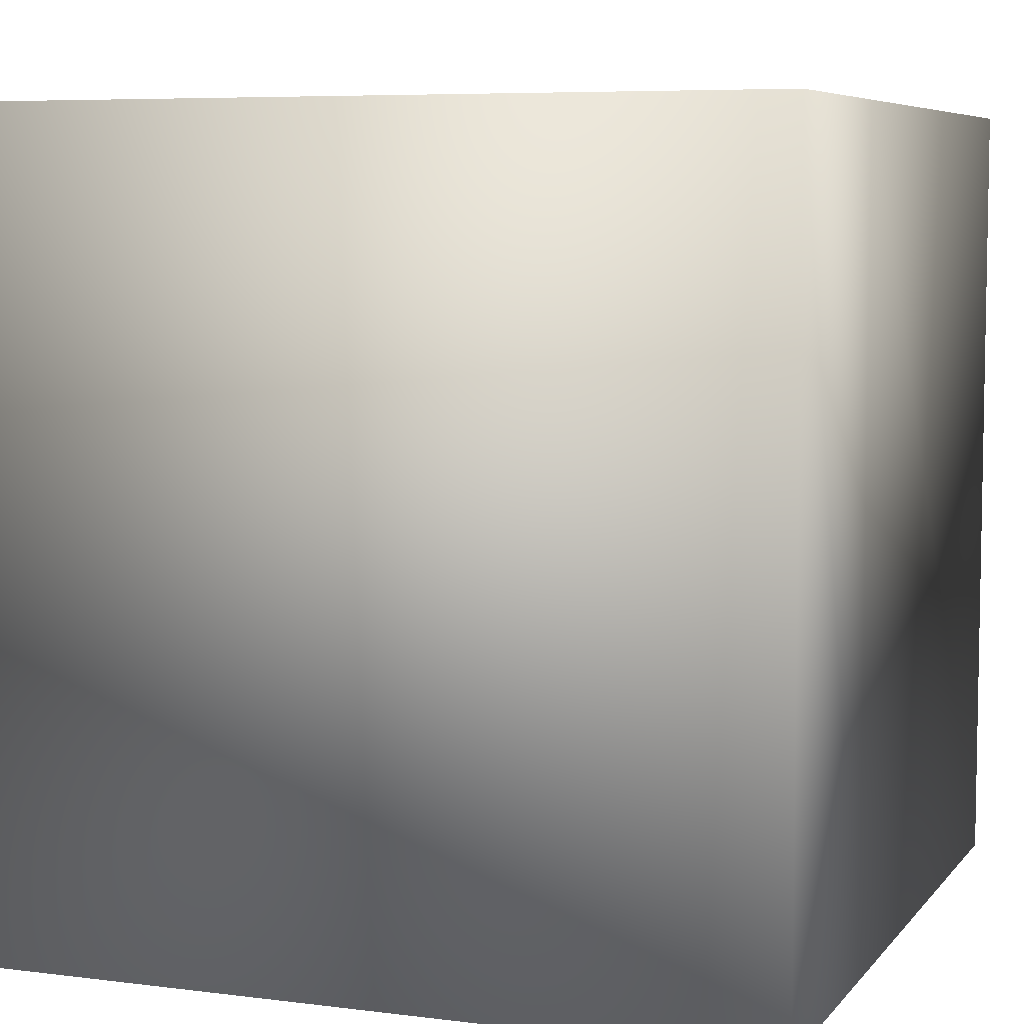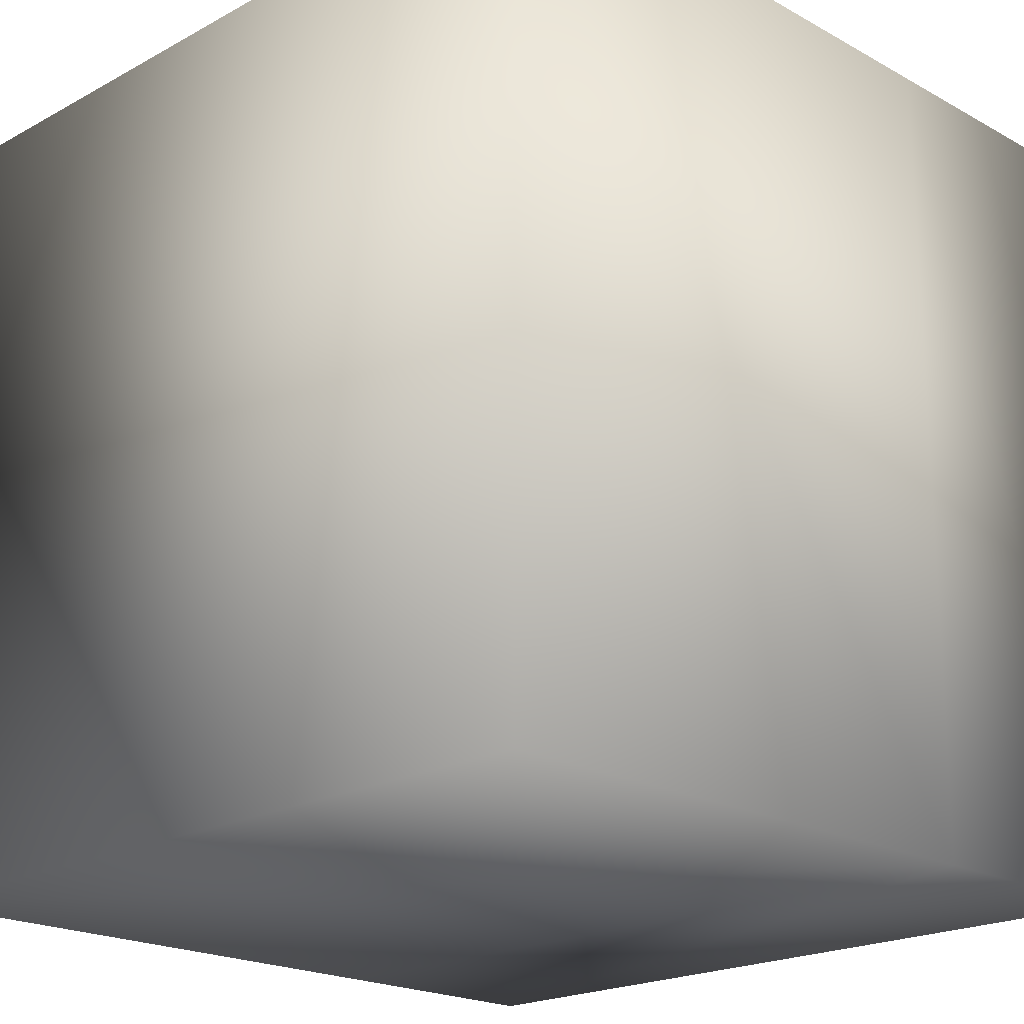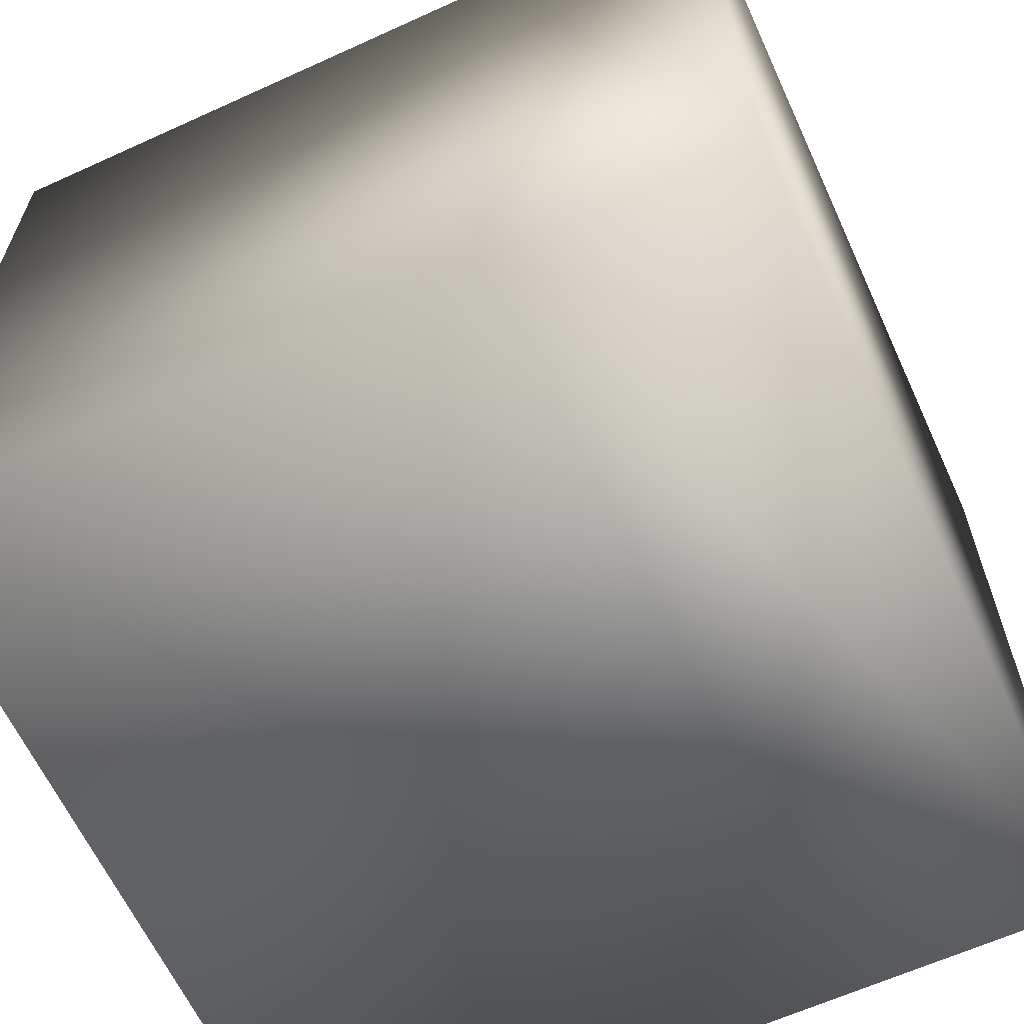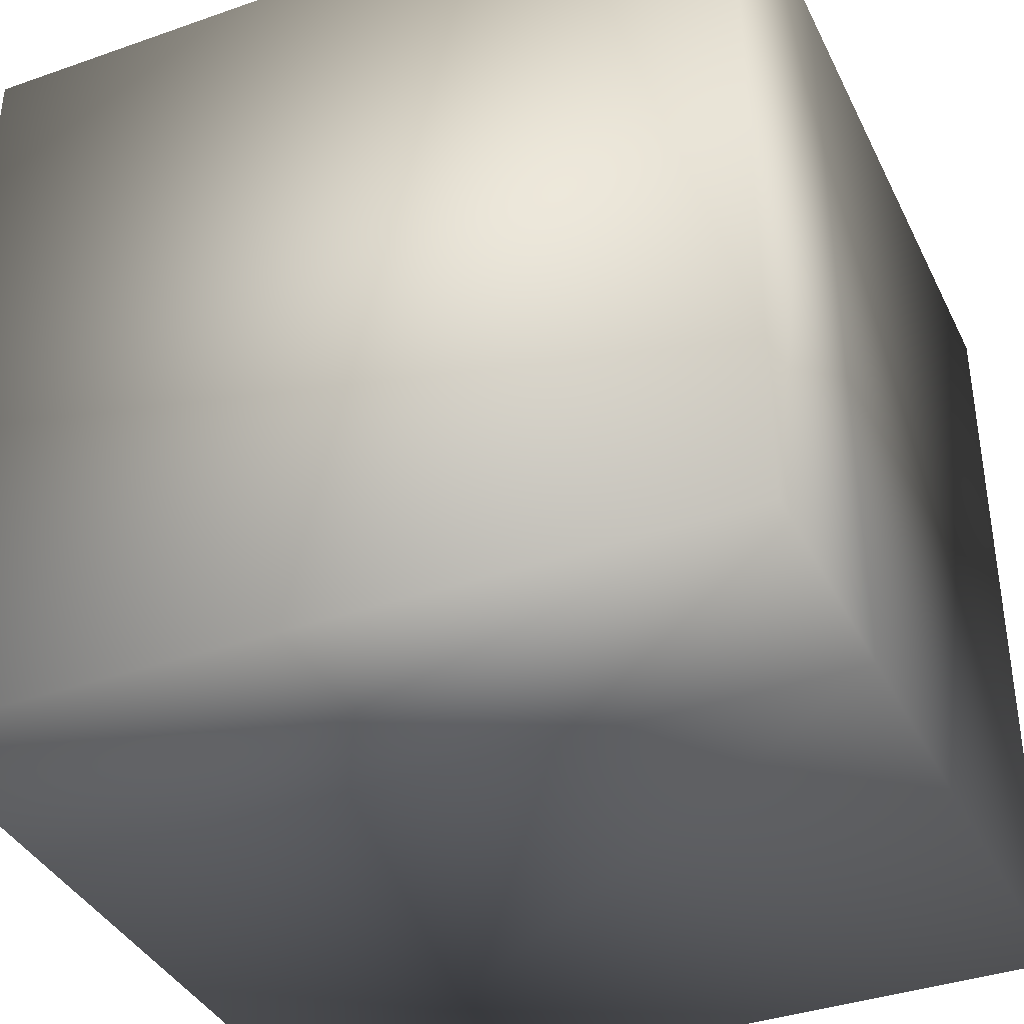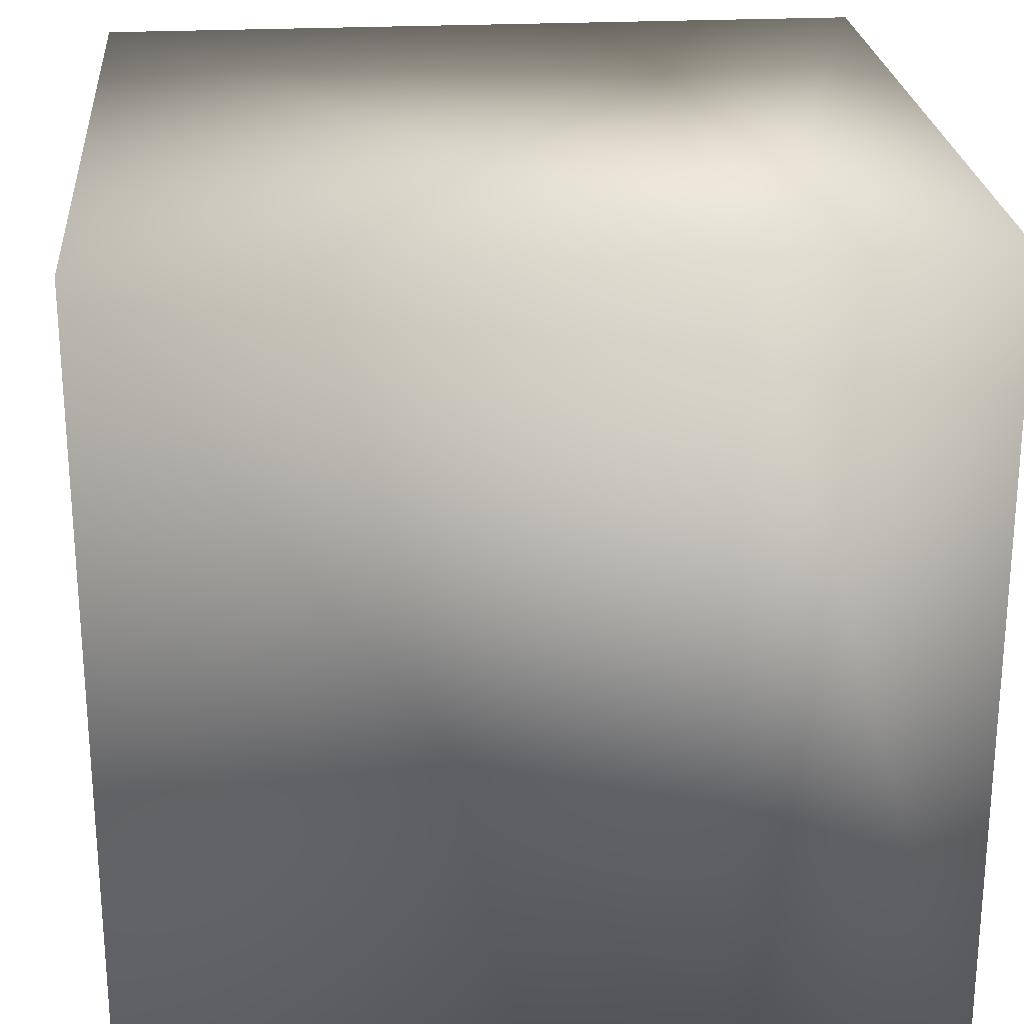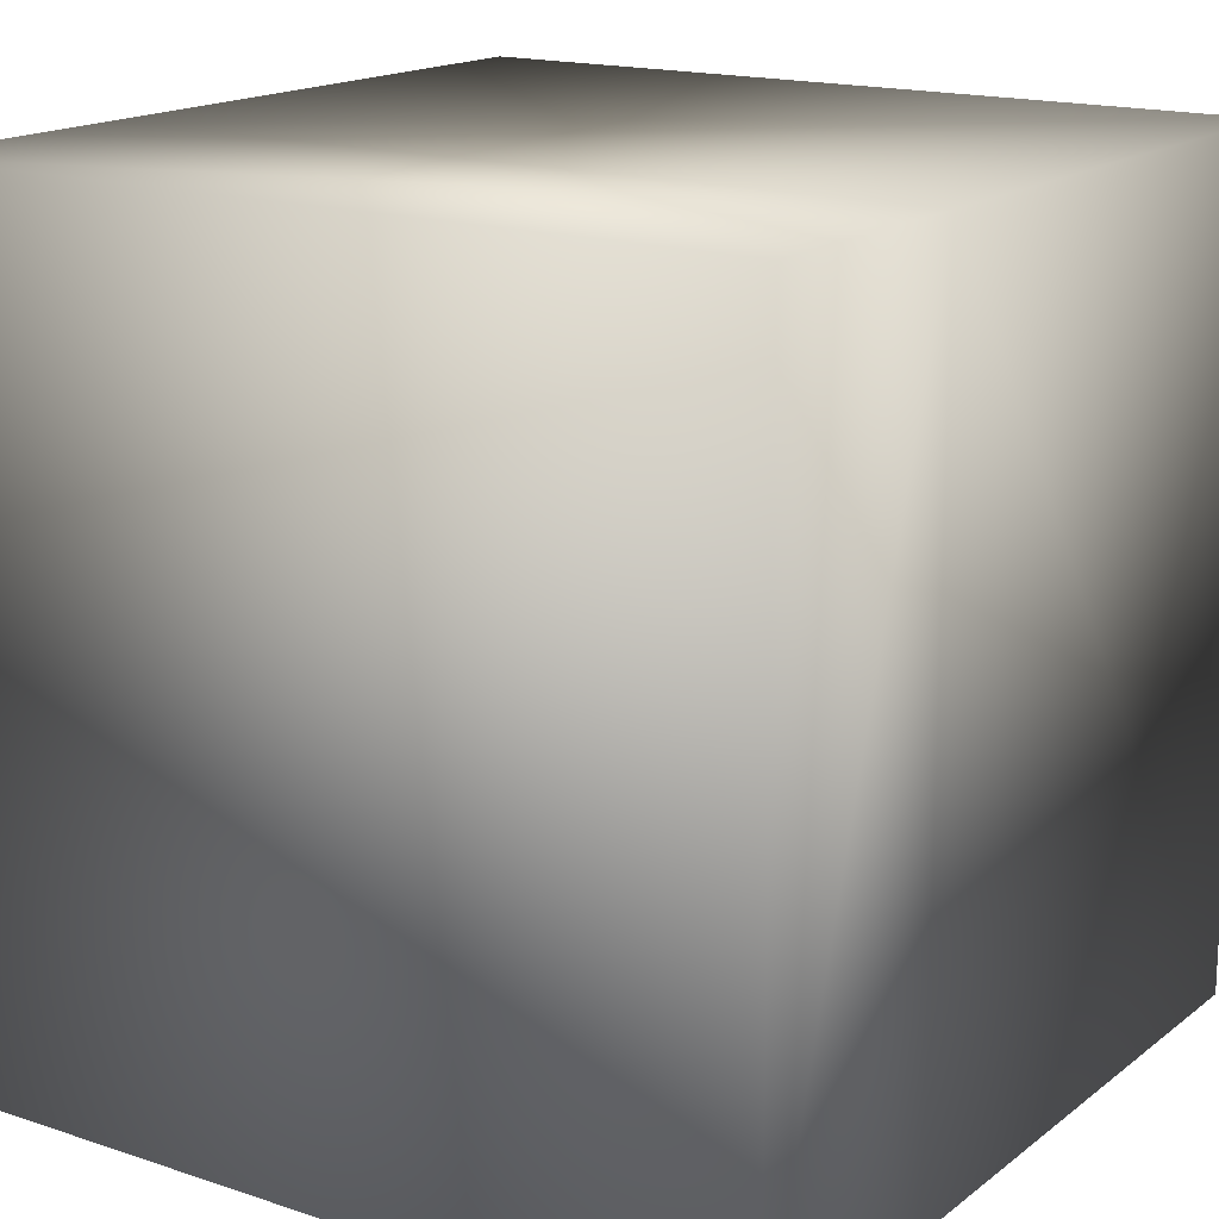
<metadata>
{"format":"obj","ext":"obj","renderer":"f3d","projection":"perspective","resolution":1024,"background":"white","views":[{"elev":6.6,"azim":110.7,"up":"+Y"},{"elev":-20.3,"azim":-45.2,"up":"+Y"},{"elev":-63.2,"azim":24.7,"up":"+Z"},{"elev":-38.0,"azim":114.0,"up":"+Z"},{"elev":24.2,"azim":-4.8,"up":"+Y"},{"elev":16.6,"azim":124.0,"up":"+Z"}]}
</metadata>
<code>
o top
v -9.596 8.467 8.465
v 2.258 8.467 8.465
v 2.258 8.467 -8.465
v -9.596 8.467 -8.465
v 7.338 8.467 8.465
v 7.338 8.467 -8.465
v -9.596 -8.467 8.465
v 2.258 -8.467 8.465
v 2.258 -8.467 -8.465
v -9.596 -8.467 -8.465
v 7.338 -8.467 8.465
v 7.338 -8.467 -8.465
f 2 4 1
f 6 2 5
f 10 8 7
f 8 12 11
f 4 7 1
f 1 8 2
f 3 10 4
f 2 11 5
f 5 12 6
f 6 9 3
f 2 3 4
f 6 3 2
f 10 9 8
f 8 9 12
f 4 10 7
f 1 7 8
f 3 9 10
f 2 8 11
f 5 11 12
f 6 12 9

</code>
